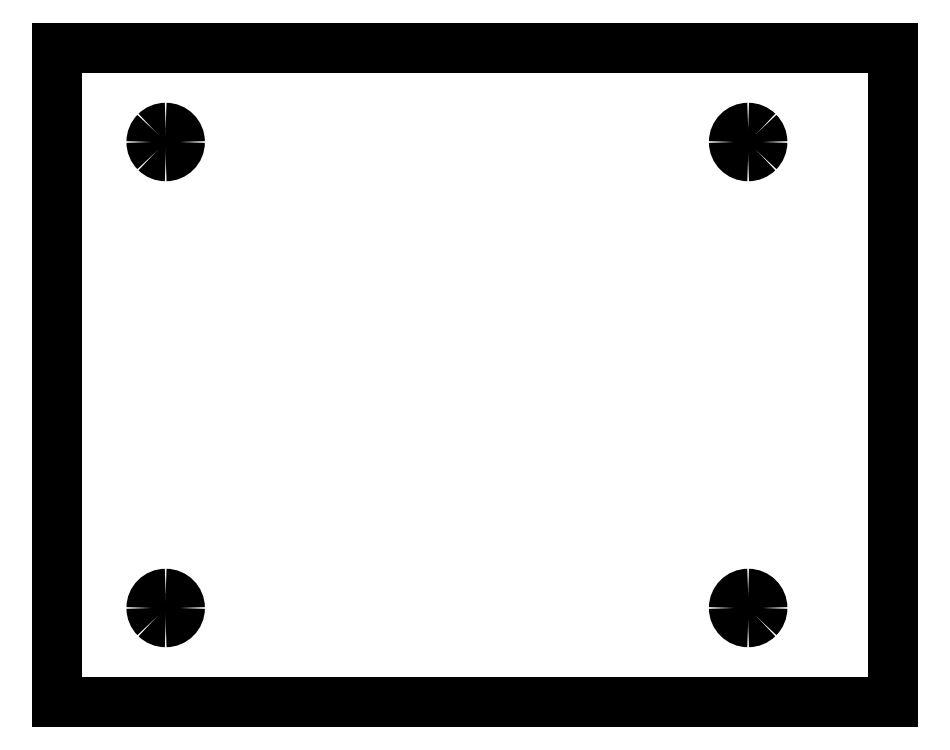
<metadata>
{"format":"dxf","ext":"dxf","renderer":"ezdxf+matplotlib","layout":"modelspace","background":"white","min_lineweight":24,"dpi":150}
</metadata>
<code>
0
SECTION
2
ENTITIES
0
LINE
8
Base
10
0.05016
20
89.95
30
0
11
0.05016
21
0.04987
31
0
0
LINE
8
Base
10
0.05016
20
0.04987
30
0
11
114.9
21
0.04987
31
0
0
LINE
8
Base
10
114.9
20
0.04987
30
0
11
114.9
21
89.95
31
0
0
LINE
8
Base
10
114.9
20
89.95
30
0
11
0.05016
21
89.95
31
0
0
LINE
8
Base
10
0.05016
20
89.95
30
0
11
0.05016
21
89.95
31
0
0
SPLINE
8
Base
70
8
71
3
72
8
73
4
74
0
40
0
40
0
40
0
40
0
40
1
40
1
40
1
40
1
10
15
20
78.95
30
0
10
16.08
20
78.95
30
0
10
16.95
20
78.08
30
0
10
16.95
20
77
30
0
0
SPLINE
8
Base
70
8
71
3
72
8
73
4
74
0
40
0
40
0
40
0
40
0
40
1
40
1
40
1
40
1
10
16.95
20
77
30
0
10
16.95
20
75.92
30
0
10
16.08
20
75.05
30
0
10
15
20
75.05
30
0
0
SPLINE
8
Base
70
8
71
3
72
8
73
4
74
0
40
0
40
0
40
0
40
0
40
1
40
1
40
1
40
1
10
15
20
75.05
30
0
10
14.48
20
75.05
30
0
10
13.99
20
75.26
30
0
10
13.62
20
75.62
30
0
0
SPLINE
8
Base
70
8
71
3
72
8
73
4
74
0
40
0
40
0
40
0
40
0
40
1
40
1
40
1
40
1
10
13.62
20
75.62
30
0
10
13.26
20
75.99
30
0
10
13.05
20
76.48
30
0
10
13.05
20
77
30
0
0
SPLINE
8
Base
70
8
71
3
72
8
73
4
74
0
40
0
40
0
40
0
40
0
40
1
40
1
40
1
40
1
10
13.05
20
77
30
0
10
13.05
20
77.52
30
0
10
13.26
20
78.01
30
0
10
13.62
20
78.38
30
0
0
SPLINE
8
Base
70
8
71
3
72
8
73
4
74
0
40
0
40
0
40
0
40
0
40
1
40
1
40
1
40
1
10
13.62
20
78.38
30
0
10
13.99
20
78.74
30
0
10
14.48
20
78.95
30
0
10
15
20
78.95
30
0
0
LINE
8
Base
10
15
20
78.95
30
0
11
15
21
78.95
31
0
0
SPLINE
8
Base
70
8
71
3
72
8
73
4
74
0
40
0
40
0
40
0
40
0
40
1
40
1
40
1
40
1
10
95
20
78.95
30
0
10
95.52
20
78.95
30
0
10
96.01
20
78.74
30
0
10
96.38
20
78.38
30
0
0
SPLINE
8
Base
70
8
71
3
72
8
73
4
74
0
40
0
40
0
40
0
40
0
40
1
40
1
40
1
40
1
10
96.38
20
78.38
30
0
10
96.74
20
78.01
30
0
10
96.95
20
77.52
30
0
10
96.95
20
77
30
0
0
SPLINE
8
Base
70
8
71
3
72
8
73
4
74
0
40
0
40
0
40
0
40
0
40
1
40
1
40
1
40
1
10
96.95
20
77
30
0
10
96.95
20
76.48
30
0
10
96.74
20
75.99
30
0
10
96.38
20
75.62
30
0
0
SPLINE
8
Base
70
8
71
3
72
8
73
4
74
0
40
0
40
0
40
0
40
0
40
1
40
1
40
1
40
1
10
96.38
20
75.62
30
0
10
96.01
20
75.26
30
0
10
95.52
20
75.05
30
0
10
95
20
75.05
30
0
0
SPLINE
8
Base
70
8
71
3
72
8
73
4
74
0
40
0
40
0
40
0
40
0
40
1
40
1
40
1
40
1
10
95
20
75.05
30
0
10
93.92
20
75.05
30
0
10
93.05
20
75.92
30
0
10
93.05
20
77
30
0
0
SPLINE
8
Base
70
8
71
3
72
8
73
4
74
0
40
0
40
0
40
0
40
0
40
1
40
1
40
1
40
1
10
93.05
20
77
30
0
10
93.05
20
78.08
30
0
10
93.92
20
78.95
30
0
10
95
20
78.95
30
0
0
LINE
8
Base
10
95
20
78.95
30
0
11
95
21
78.95
31
0
0
SPLINE
8
Base
70
8
71
3
72
8
73
4
74
0
40
0
40
0
40
0
40
0
40
1
40
1
40
1
40
1
10
15
20
14.95
30
0
10
16.08
20
14.95
30
0
10
16.95
20
14.08
30
0
10
16.95
20
13
30
0
0
SPLINE
8
Base
70
8
71
3
72
8
73
4
74
0
40
0
40
0
40
0
40
0
40
1
40
1
40
1
40
1
10
16.95
20
13
30
0
10
16.95
20
11.92
30
0
10
16.08
20
11.05
30
0
10
15
20
11.05
30
0
0
SPLINE
8
Base
70
8
71
3
72
8
73
4
74
0
40
0
40
0
40
0
40
0
40
1
40
1
40
1
40
1
10
15
20
11.05
30
0
10
14.48
20
11.05
30
0
10
13.99
20
11.26
30
0
10
13.62
20
11.62
30
0
0
SPLINE
8
Base
70
8
71
3
72
8
73
4
74
0
40
0
40
0
40
0
40
0
40
1
40
1
40
1
40
1
10
13.62
20
11.62
30
0
10
13.26
20
11.99
30
0
10
13.05
20
12.48
30
0
10
13.05
20
13
30
0
0
SPLINE
8
Base
70
8
71
3
72
8
73
4
74
0
40
0
40
0
40
0
40
0
40
1
40
1
40
1
40
1
10
13.05
20
13
30
0
10
13.05
20
14.08
30
0
10
13.92
20
14.95
30
0
10
15
20
14.95
30
0
0
LINE
8
Base
10
15
20
14.95
30
0
11
15
21
14.95
31
0
0
SPLINE
8
Base
70
8
71
3
72
8
73
4
74
0
40
0
40
0
40
0
40
0
40
1
40
1
40
1
40
1
10
95
20
14.95
30
0
10
96.08
20
14.95
30
0
10
96.95
20
14.08
30
0
10
96.95
20
13
30
0
0
SPLINE
8
Base
70
8
71
3
72
8
73
4
74
0
40
0
40
0
40
0
40
0
40
1
40
1
40
1
40
1
10
96.95
20
13
30
0
10
96.95
20
12.48
30
0
10
96.74
20
11.99
30
0
10
96.38
20
11.62
30
0
0
SPLINE
8
Base
70
8
71
3
72
8
73
4
74
0
40
0
40
0
40
0
40
0
40
1
40
1
40
1
40
1
10
96.38
20
11.62
30
0
10
96.01
20
11.26
30
0
10
95.52
20
11.05
30
0
10
95
20
11.05
30
0
0
SPLINE
8
Base
70
8
71
3
72
8
73
4
74
0
40
0
40
0
40
0
40
0
40
1
40
1
40
1
40
1
10
95
20
11.05
30
0
10
93.92
20
11.05
30
0
10
93.05
20
11.92
30
0
10
93.05
20
13
30
0
0
SPLINE
8
Base
70
8
71
3
72
8
73
4
74
0
40
0
40
0
40
0
40
0
40
1
40
1
40
1
40
1
10
93.05
20
13
30
0
10
93.05
20
14.08
30
0
10
93.92
20
14.95
30
0
10
95
20
14.95
30
0
0
LINE
8
Base
10
95
20
14.95
30
0
11
95
21
14.95
31
0
0
ENDSEC
0
EOF

</code>
